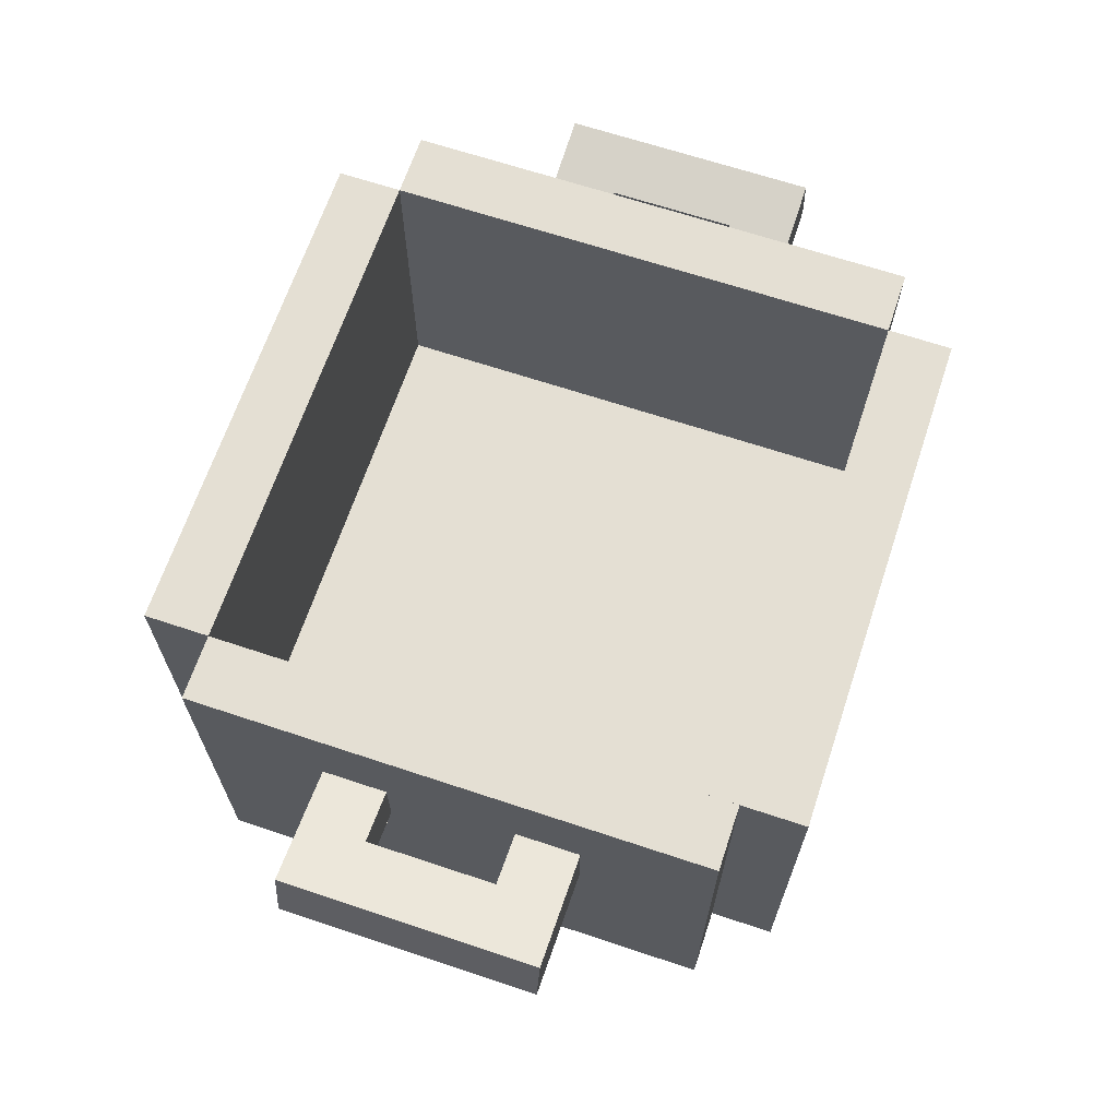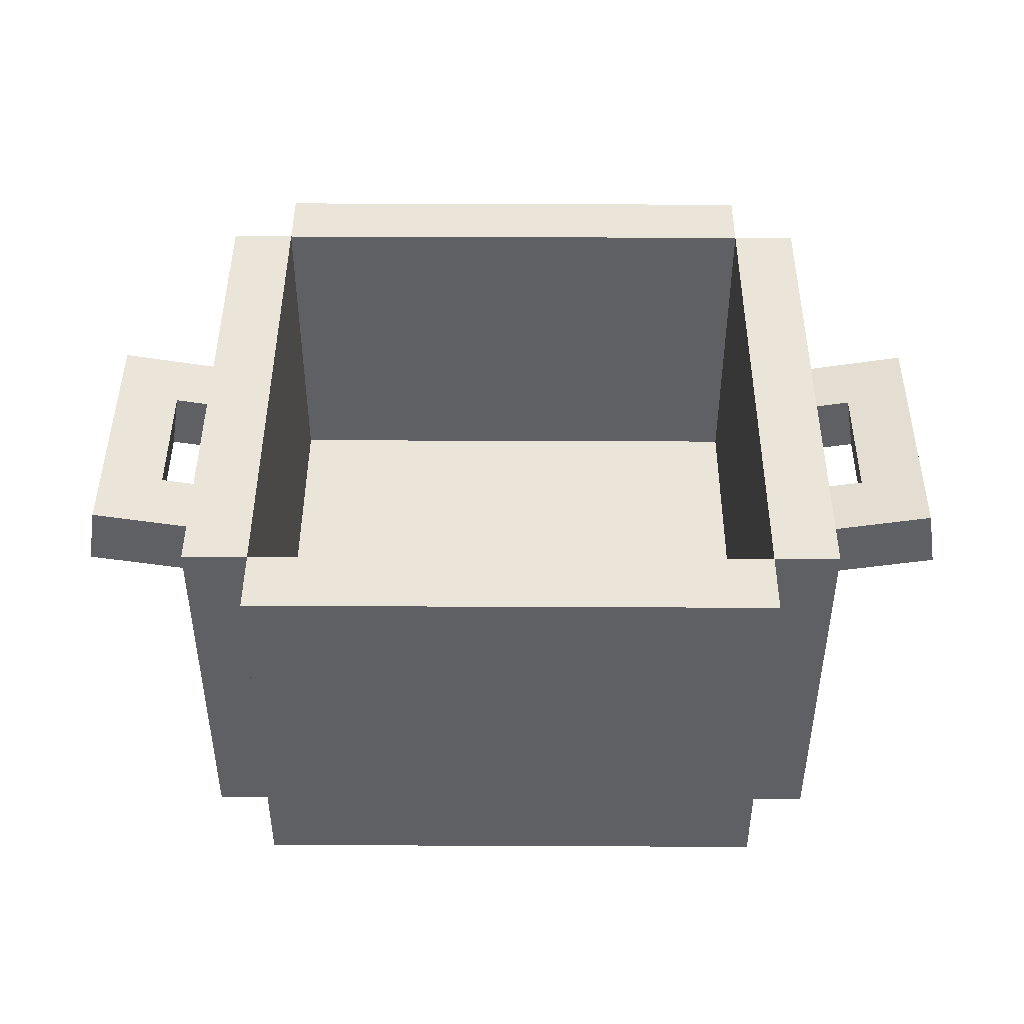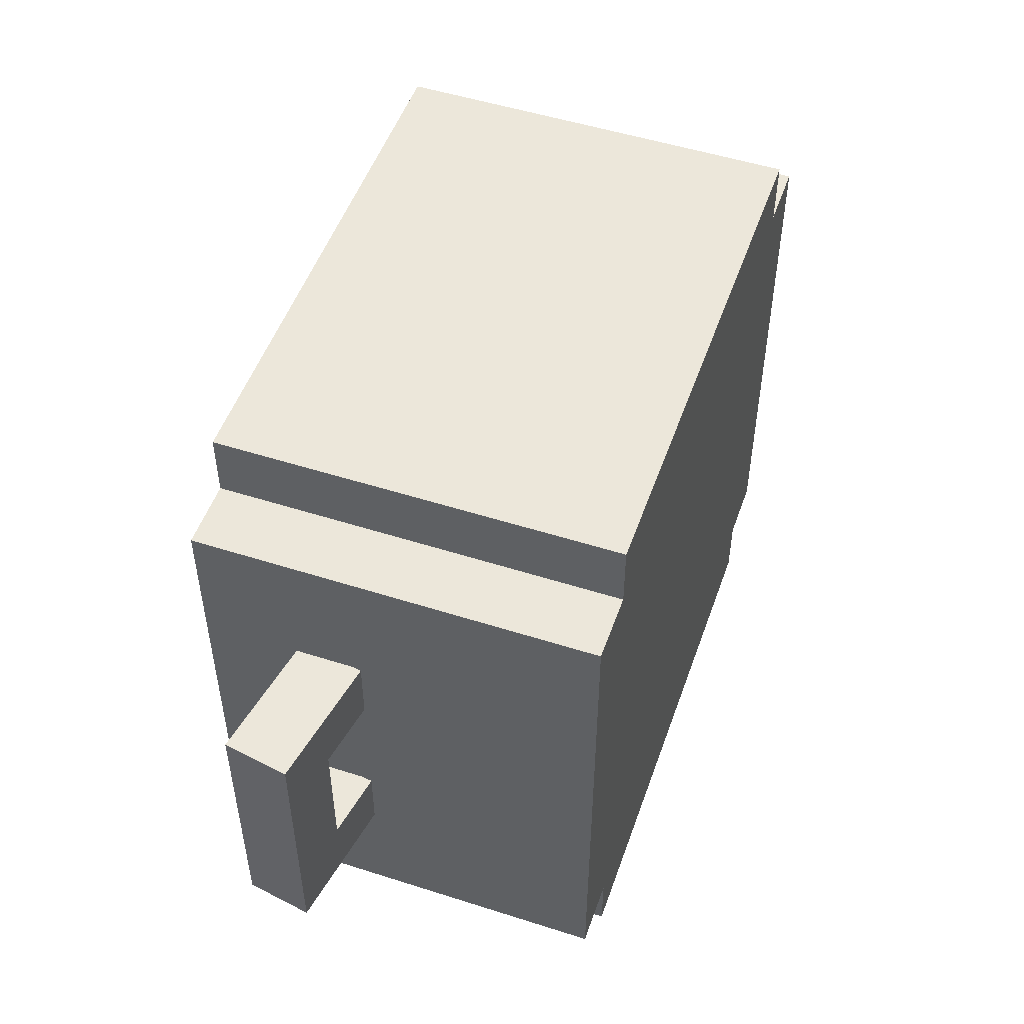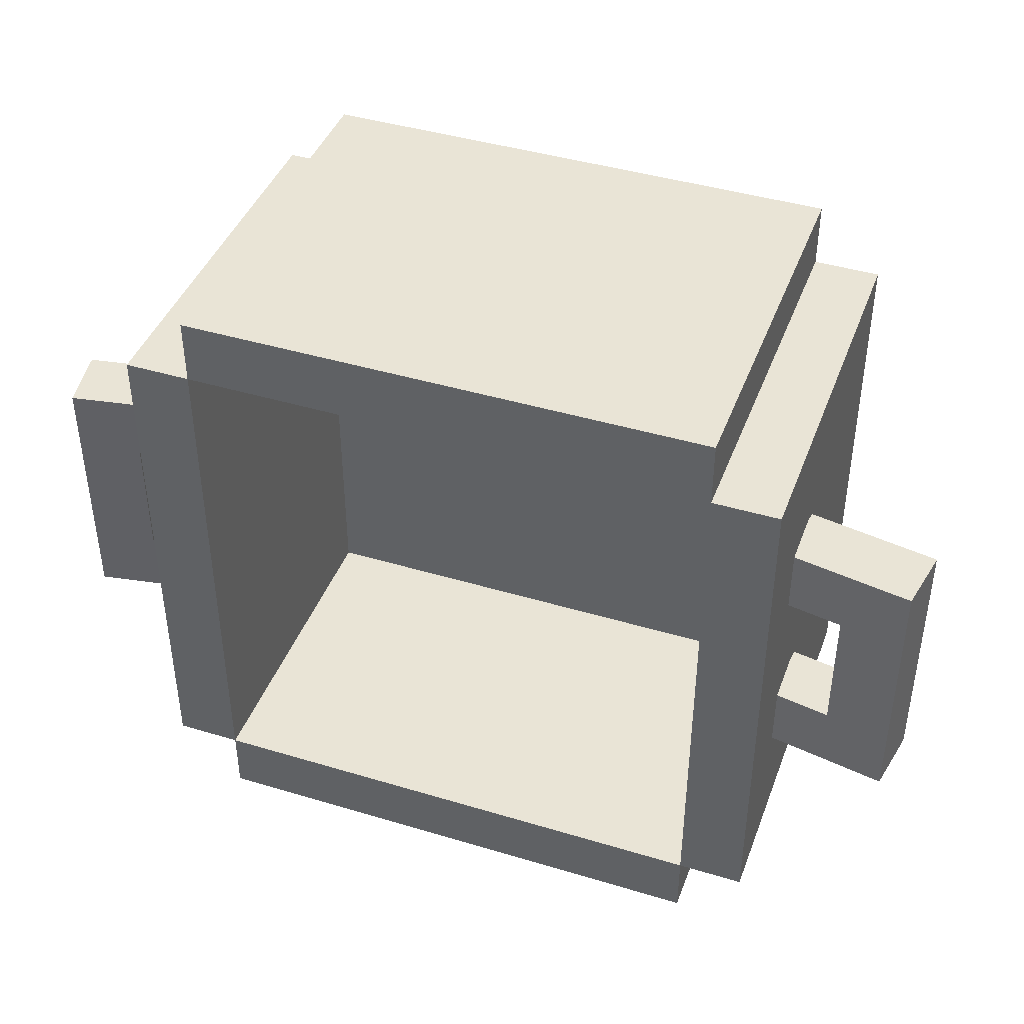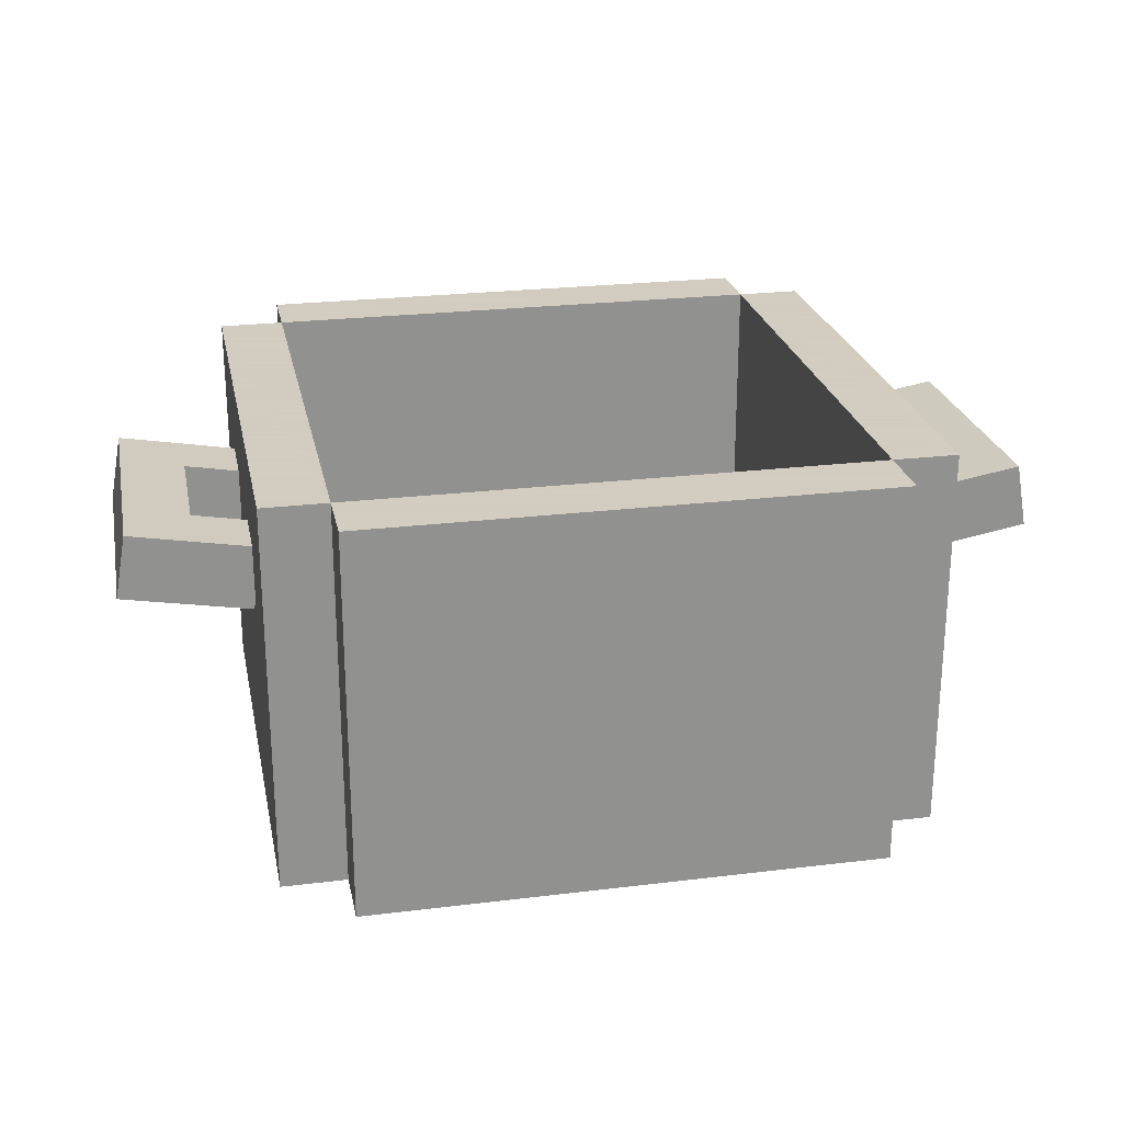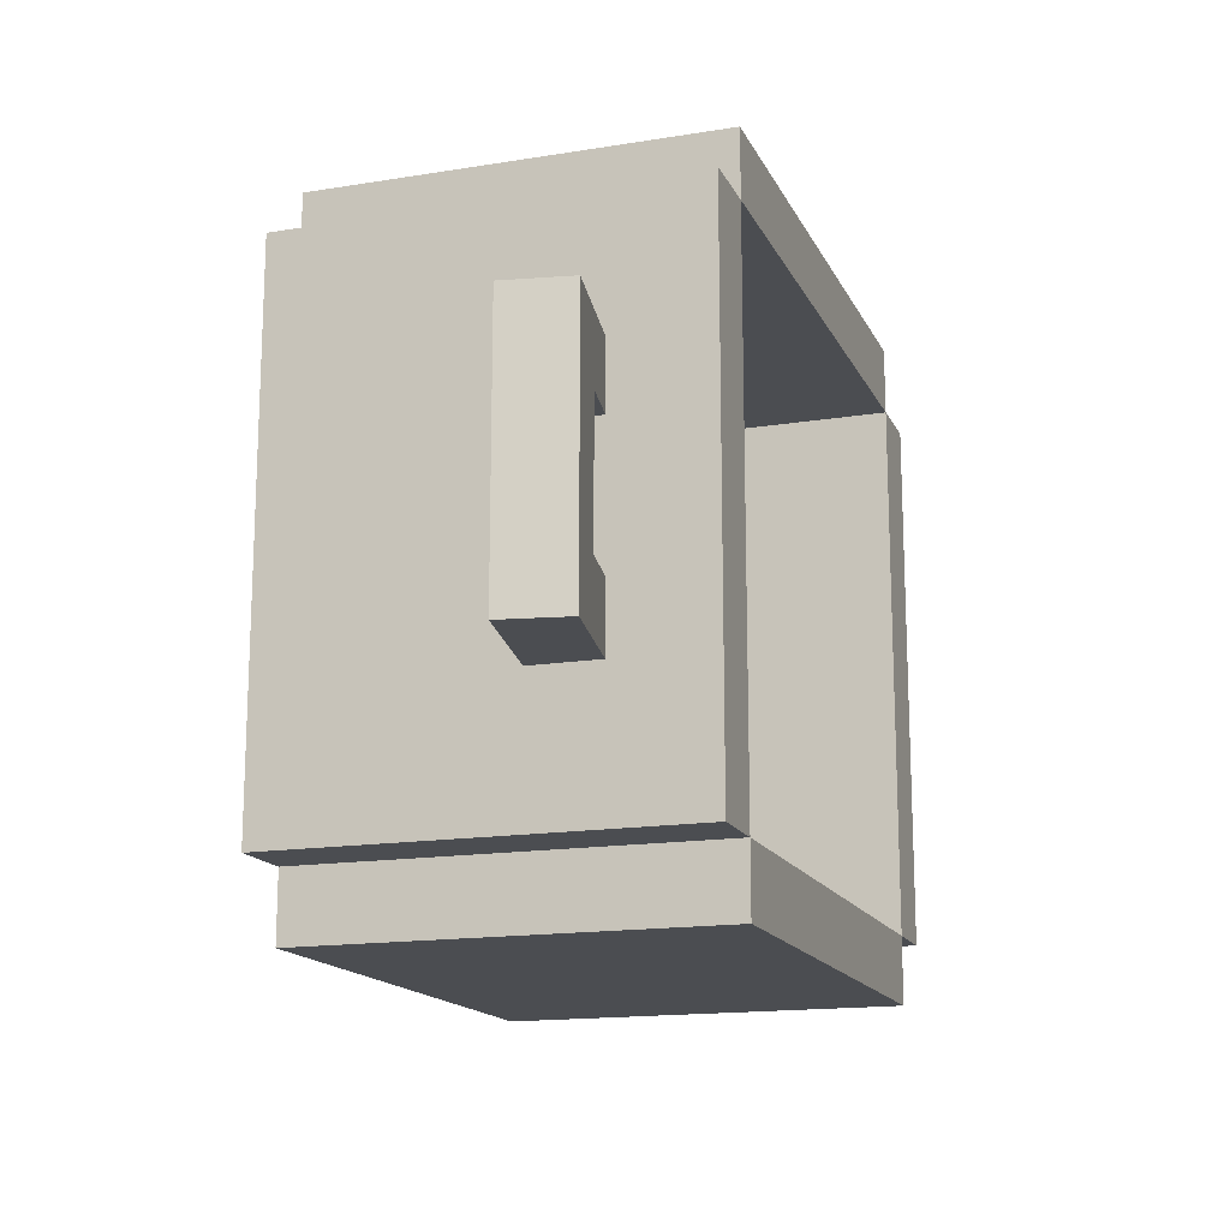
<metadata>
{"format":"obj","ext":"obj","renderer":"f3d","projection":"perspective","resolution":1024,"background":"white","views":[{"elev":66.4,"azim":108.5,"up":"+Y"},{"elev":44.9,"azim":-179.7,"up":"+Y"},{"elev":51.1,"azim":-70.8,"up":"+Z"},{"elev":42.5,"azim":-160.2,"up":"+Z"},{"elev":24.3,"azim":-11.4,"up":"+Y"},{"elev":-15.7,"azim":108.7,"up":"+Z"}]}
</metadata>
<code>
v -0.25 -1.438 0.25
v 0.25 -1.438 0.25
v 0.25 -1.5 0.25
v -0.25 -1.5 0.25
v -0.25 -1.438 -0.25
v 0.25 -1.438 -0.25
v 0.25 -1.5 -0.25
v -0.25 -1.5 -0.25
f 1 4 3 2
f 6 7 8 5
f 5 1 2 6
f 4 8 7 3
f 6 2 3 7
f 5 8 4 1
v -0.25 -1.125 0.3125
v 0.25 -1.125 0.3125
v 0.25 -1.5 0.3125
v -0.25 -1.5 0.3125
v -0.25 -1.125 0.25
v 0.25 -1.125 0.25
v 0.25 -1.5 0.25
v -0.25 -1.5 0.25
f 9 12 11 10
f 14 15 16 13
f 13 9 10 14
f 12 16 15 11
f 14 10 11 15
f 13 16 12 9
v -0.25 -1.125 -0.25
v 0.25 -1.125 -0.25
v 0.25 -1.5 -0.25
v -0.25 -1.5 -0.25
v -0.25 -1.125 -0.3125
v 0.25 -1.125 -0.3125
v 0.25 -1.5 -0.3125
v -0.25 -1.5 -0.3125
f 17 20 19 18
f 22 23 24 21
f 21 17 18 22
f 20 24 23 19
f 22 18 19 23
f 21 24 20 17
v -0.3125 -1.125 0.25
v -0.25 -1.125 0.25
v -0.25 -1.5 0.25
v -0.3125 -1.5 0.25
v -0.3125 -1.125 -0.25
v -0.25 -1.125 -0.25
v -0.25 -1.5 -0.25
v -0.3125 -1.5 -0.25
f 25 28 27 26
f 30 31 32 29
f 29 25 26 30
f 28 32 31 27
f 30 26 27 31
f 29 32 28 25
v 0.25 -1.125 0.25
v 0.3125 -1.125 0.25
v 0.3125 -1.5 0.25
v 0.25 -1.5 0.25
v 0.25 -1.125 -0.25
v 0.3125 -1.125 -0.25
v 0.3125 -1.5 -0.25
v 0.25 -1.5 -0.25
f 33 36 35 34
f 38 39 40 37
f 37 33 34 38
f 36 40 39 35
f 38 34 35 39
f 37 40 36 33
v -0.3647 -1.205 -0.0625
v -0.3032 -1.216 -0.0625
v -0.314 -1.277 -0.0625
v -0.3756 -1.267 -0.0625
v -0.3647 -1.205 -0.125
v -0.3032 -1.216 -0.125
v -0.314 -1.277 -0.125
v -0.3756 -1.267 -0.125
f 41 44 43 42
f 46 47 48 45
f 45 41 42 46
f 44 48 47 43
f 46 42 43 47
f 45 48 44 41
v -0.4263 -1.194 0.125
v -0.3647 -1.205 0.125
v -0.3756 -1.267 0.125
v -0.4371 -1.256 0.125
v -0.4263 -1.194 -0.125
v -0.3647 -1.205 -0.125
v -0.3756 -1.267 -0.125
v -0.4371 -1.256 -0.125
f 49 52 51 50
f 54 55 56 53
f 53 49 50 54
f 52 56 55 51
f 54 50 51 55
f 53 56 52 49
v -0.3647 -1.205 0.125
v -0.3032 -1.216 0.125
v -0.314 -1.277 0.125
v -0.3756 -1.267 0.125
v -0.3647 -1.205 0.0625
v -0.3032 -1.216 0.0625
v -0.314 -1.277 0.0625
v -0.3756 -1.267 0.0625
f 57 60 59 58
f 62 63 64 61
f 61 57 58 62
f 60 64 63 59
f 62 58 59 63
f 61 64 60 57
v 0.3032 -1.216 -0.0625
v 0.3647 -1.205 -0.0625
v 0.3756 -1.267 -0.0625
v 0.314 -1.277 -0.0625
v 0.3032 -1.216 -0.125
v 0.3647 -1.205 -0.125
v 0.3756 -1.267 -0.125
v 0.314 -1.277 -0.125
f 65 68 67 66
f 70 71 72 69
f 69 65 66 70
f 68 72 71 67
f 70 66 67 71
f 69 72 68 65
v 0.3647 -1.205 0.125
v 0.4263 -1.194 0.125
v 0.4371 -1.256 0.125
v 0.3756 -1.267 0.125
v 0.3647 -1.205 -0.125
v 0.4263 -1.194 -0.125
v 0.4371 -1.256 -0.125
v 0.3756 -1.267 -0.125
f 73 76 75 74
f 78 79 80 77
f 77 73 74 78
f 76 80 79 75
f 78 74 75 79
f 77 80 76 73
v 0.3032 -1.216 0.125
v 0.3647 -1.205 0.125
v 0.3756 -1.267 0.125
v 0.314 -1.277 0.125
v 0.3032 -1.216 0.0625
v 0.3647 -1.205 0.0625
v 0.3756 -1.267 0.0625
v 0.314 -1.277 0.0625
f 81 84 83 82
f 86 87 88 85
f 85 81 82 86
f 84 88 87 83
f 86 82 83 87
f 85 88 84 81

</code>
